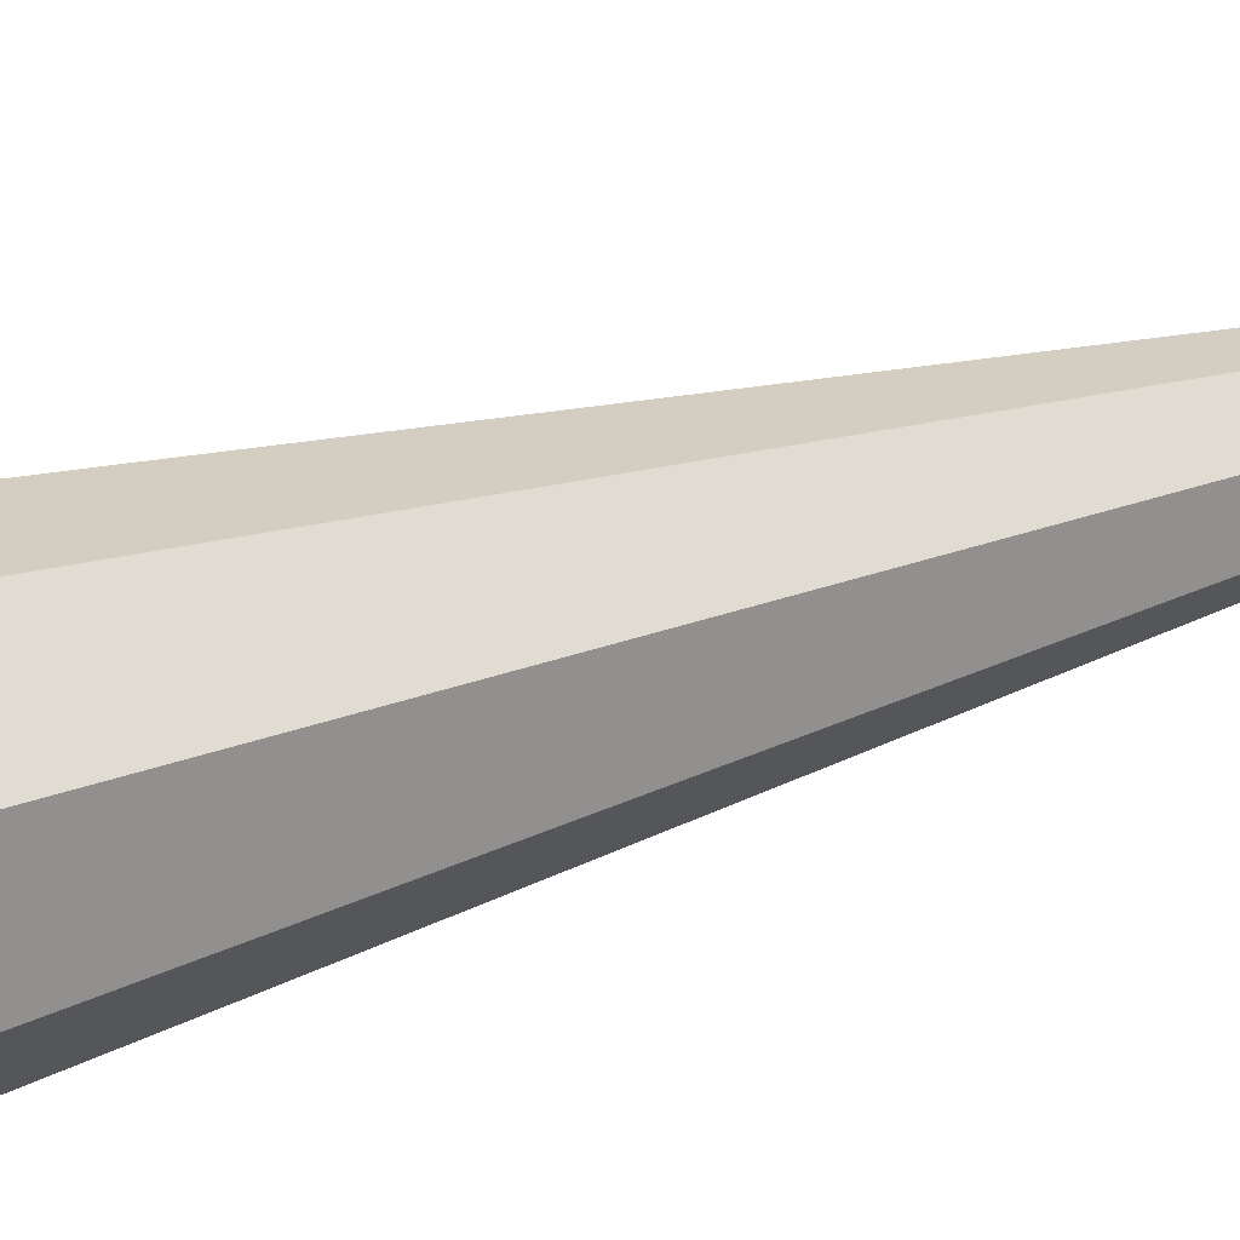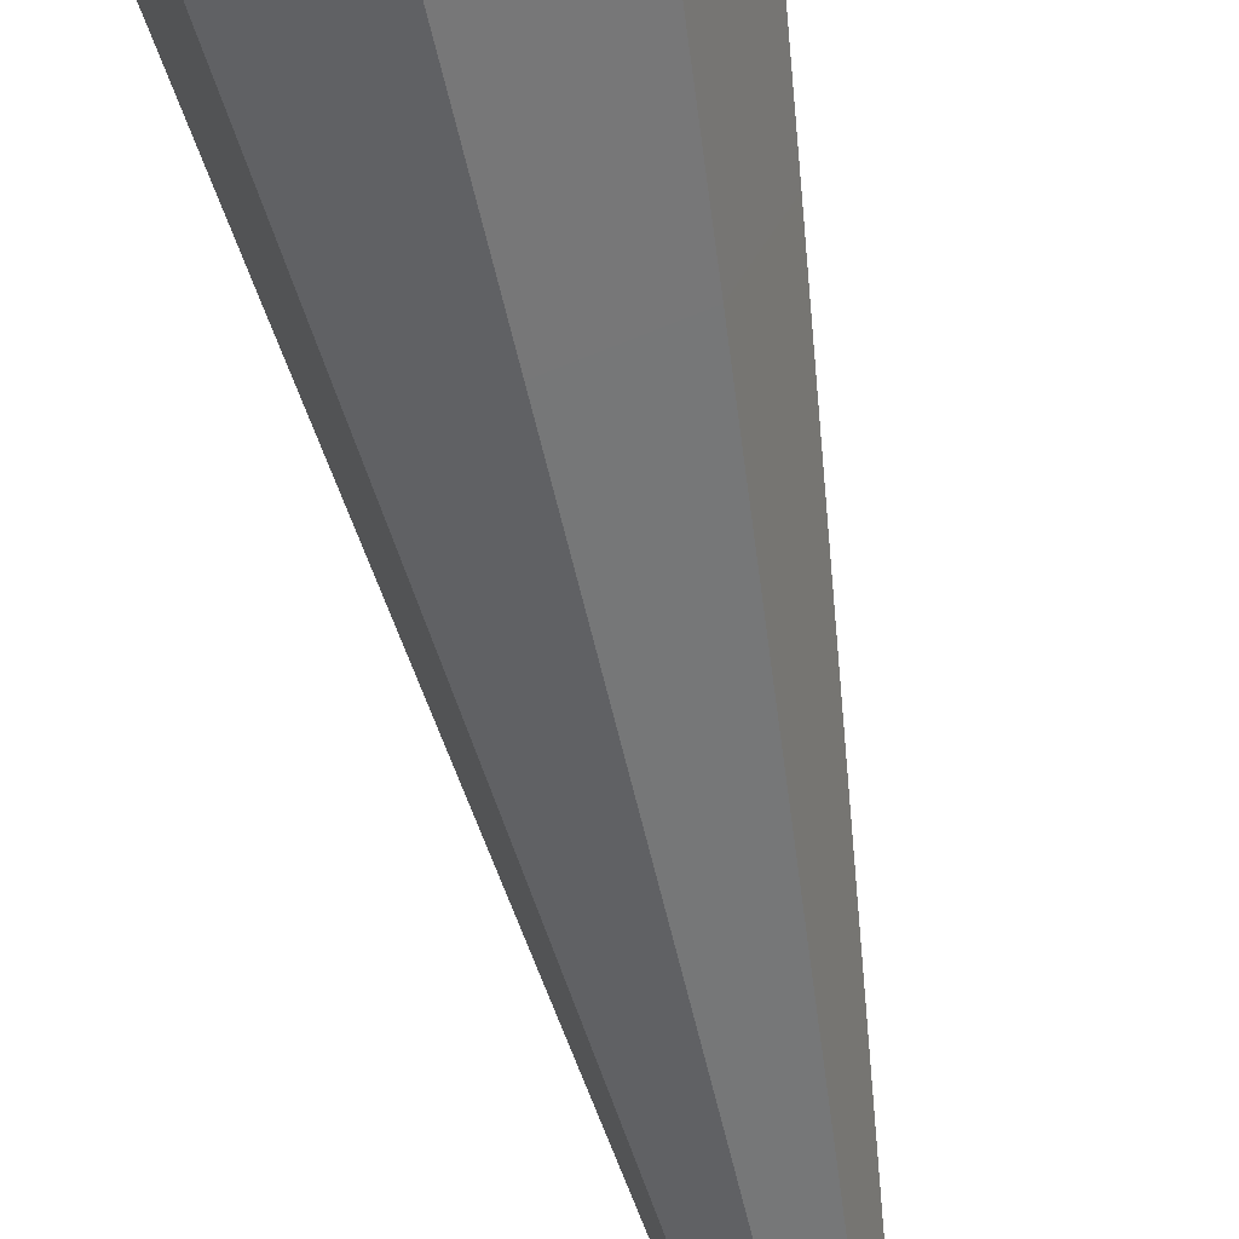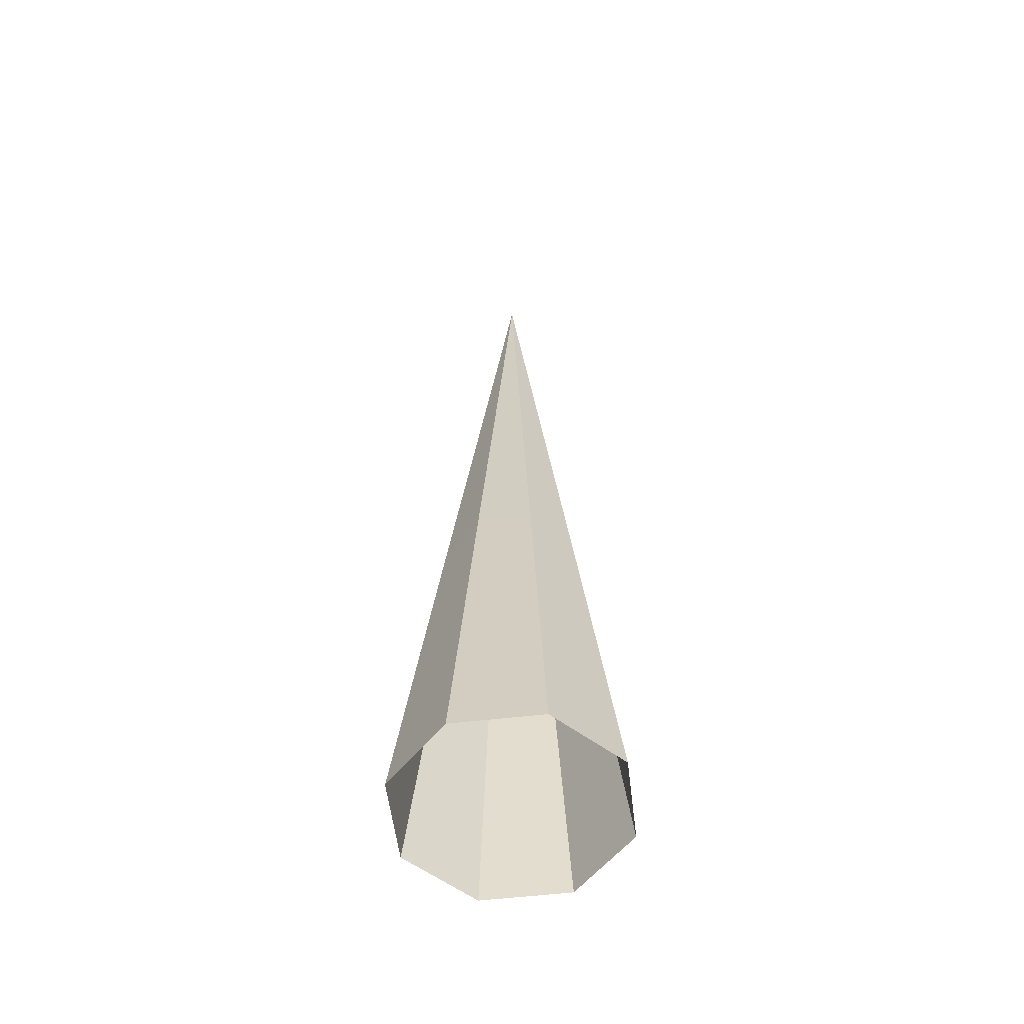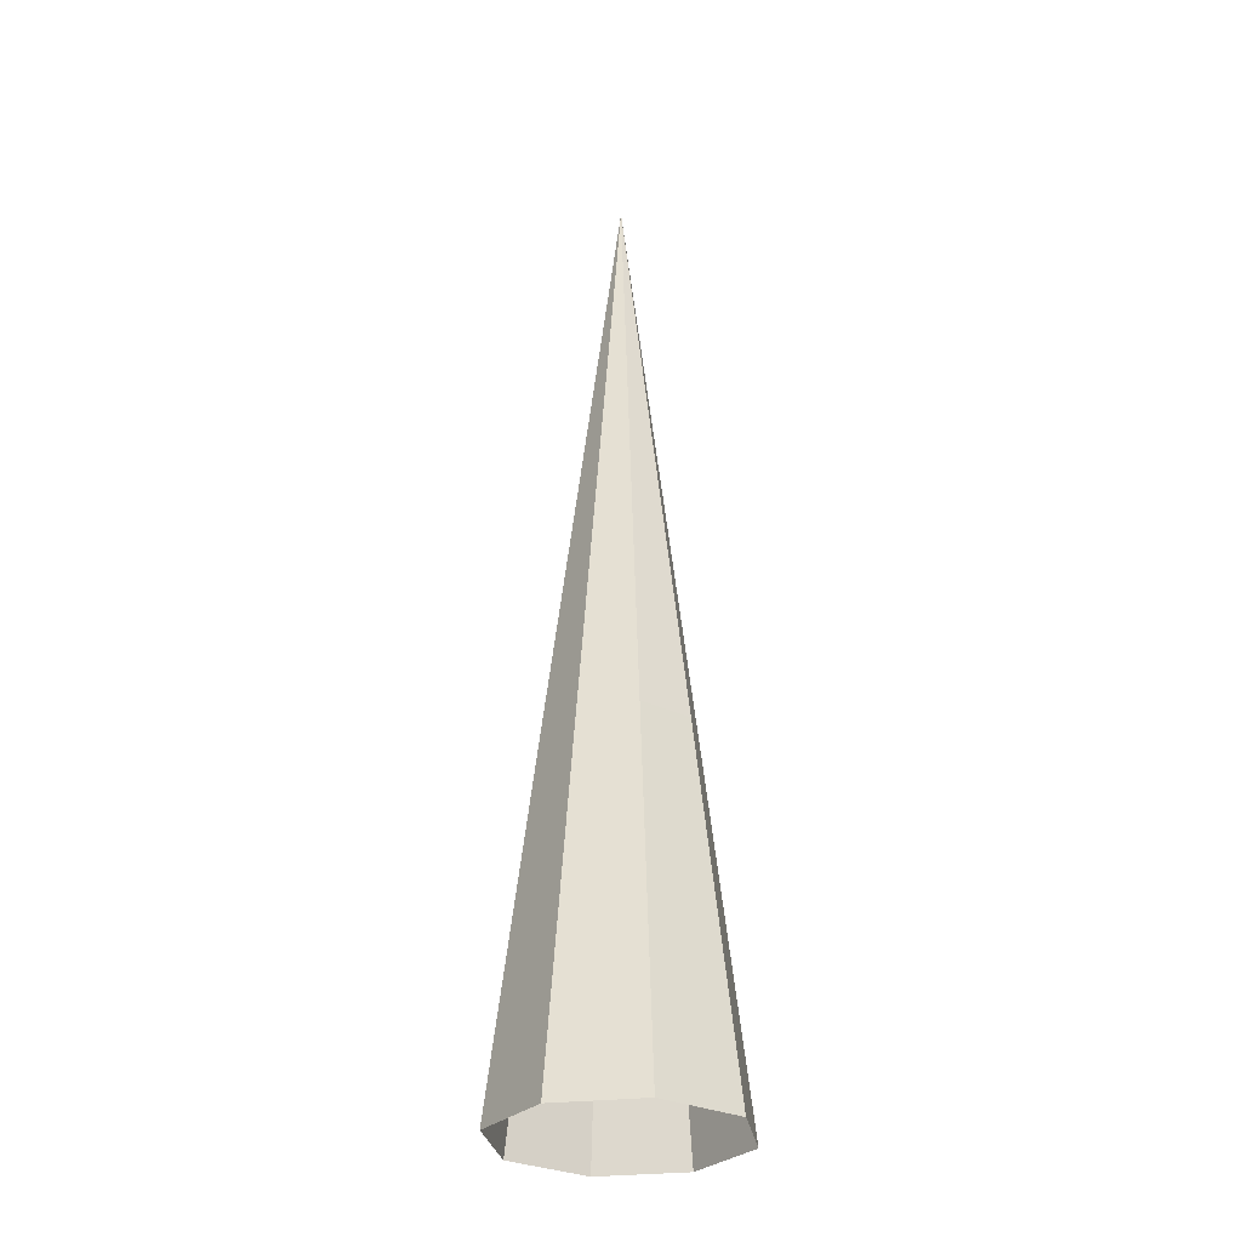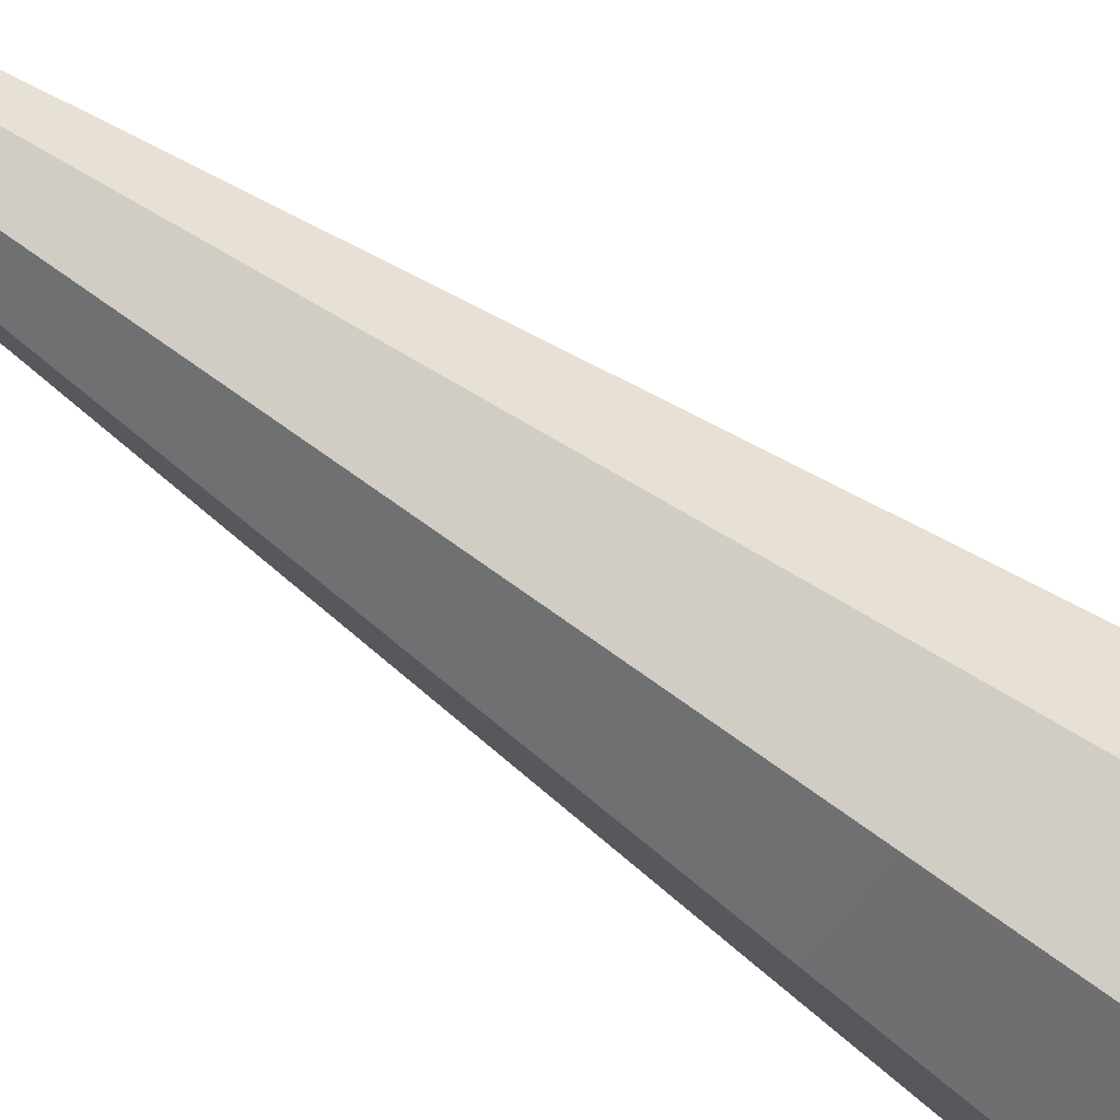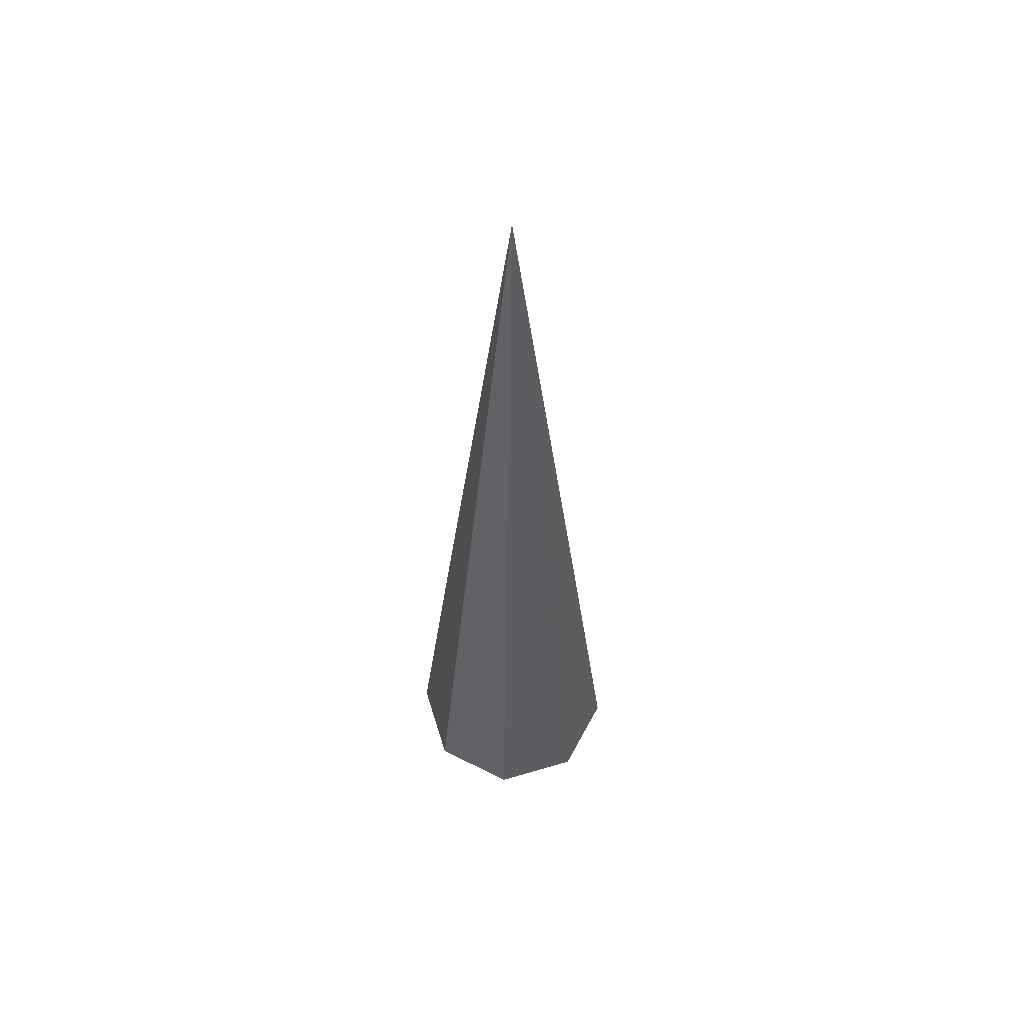
<metadata>
{"format":"obj","ext":"obj","renderer":"f3d","projection":"perspective","resolution":1024,"background":"white","views":[{"elev":48.8,"azim":71.2,"up":"+Z"},{"elev":-57.8,"azim":11.6,"up":"+Z"},{"elev":-56.6,"azim":164.4,"up":"+Y"},{"elev":-29.6,"azim":77.1,"up":"+Y"},{"elev":-73.6,"azim":-124.1,"up":"+Z"},{"elev":58.2,"azim":-174.6,"up":"+Y"}]}
</metadata>
<code>
o Cylinder
v 0 -1 -12
v 0 99 0
v 8.485 -1 -8.485
v 12 -1 0
v 8.485 -1 8.485
v 0 -1 12
v -8.485 -1 8.485
v -12 -1 0
v -8.485 -1 -8.485
v 0 36.65 -7.527
v 5.322 36.65 -5.322
v 7.527 36.65 0
v 5.322 36.65 5.322
v 0 36.65 7.527
v -5.322 36.65 5.322
v -7.527 36.65 0
v -5.322 36.65 -5.322
v 6.904 17.83 -6.904
v 9.763 17.83 0
v 6.904 17.83 6.904
v 0 17.83 9.763
v -6.904 17.83 6.904
v -9.763 17.83 0
v -6.904 17.83 -6.904
v 0 17.83 -9.763
v 7.695 8.413 -7.695
v 10.88 8.413 0
v 7.695 8.413 7.695
v 0 8.413 10.88
v -7.695 8.413 7.695
v -10.88 8.413 0
v -7.695 8.413 -7.695
v 0 8.413 -10.88
v 8.09 3.707 -8.09
v 11.44 3.707 0
v 8.09 3.707 8.09
v 0 3.707 11.44
v -8.09 3.707 8.09
v -11.44 3.707 0
v -8.09 3.707 -8.09
v 0 3.707 -11.44
f 10 2 11
f 11 2 12
f 12 2 13
f 13 2 14
f 14 2 15
f 15 2 16
f 16 2 17
f 17 2 10
f 17 25 24
f 16 24 23
f 15 23 22
f 14 22 21
f 13 21 20
f 12 20 19
f 11 19 18
f 10 18 25
f 25 26 33
f 18 27 26
f 19 28 27
f 20 29 28
f 21 30 29
f 22 31 30
f 23 32 31
f 24 33 32
f 40 33 41
f 39 32 40
f 38 31 39
f 37 30 38
f 36 29 37
f 35 28 36
f 34 27 35
f 41 26 34
f 41 3 1
f 3 35 4
f 35 5 4
f 5 37 6
f 37 7 6
f 7 39 8
f 39 9 8
f 9 41 1
f 17 10 25
f 16 17 24
f 15 16 23
f 14 15 22
f 13 14 21
f 12 13 20
f 11 12 19
f 10 11 18
f 25 18 26
f 18 19 27
f 19 20 28
f 20 21 29
f 21 22 30
f 22 23 31
f 23 24 32
f 24 25 33
f 40 32 33
f 39 31 32
f 38 30 31
f 37 29 30
f 36 28 29
f 35 27 28
f 34 26 27
f 41 33 26
f 41 34 3
f 3 34 35
f 35 36 5
f 5 36 37
f 37 38 7
f 7 38 39
f 39 40 9
f 9 40 41

</code>
